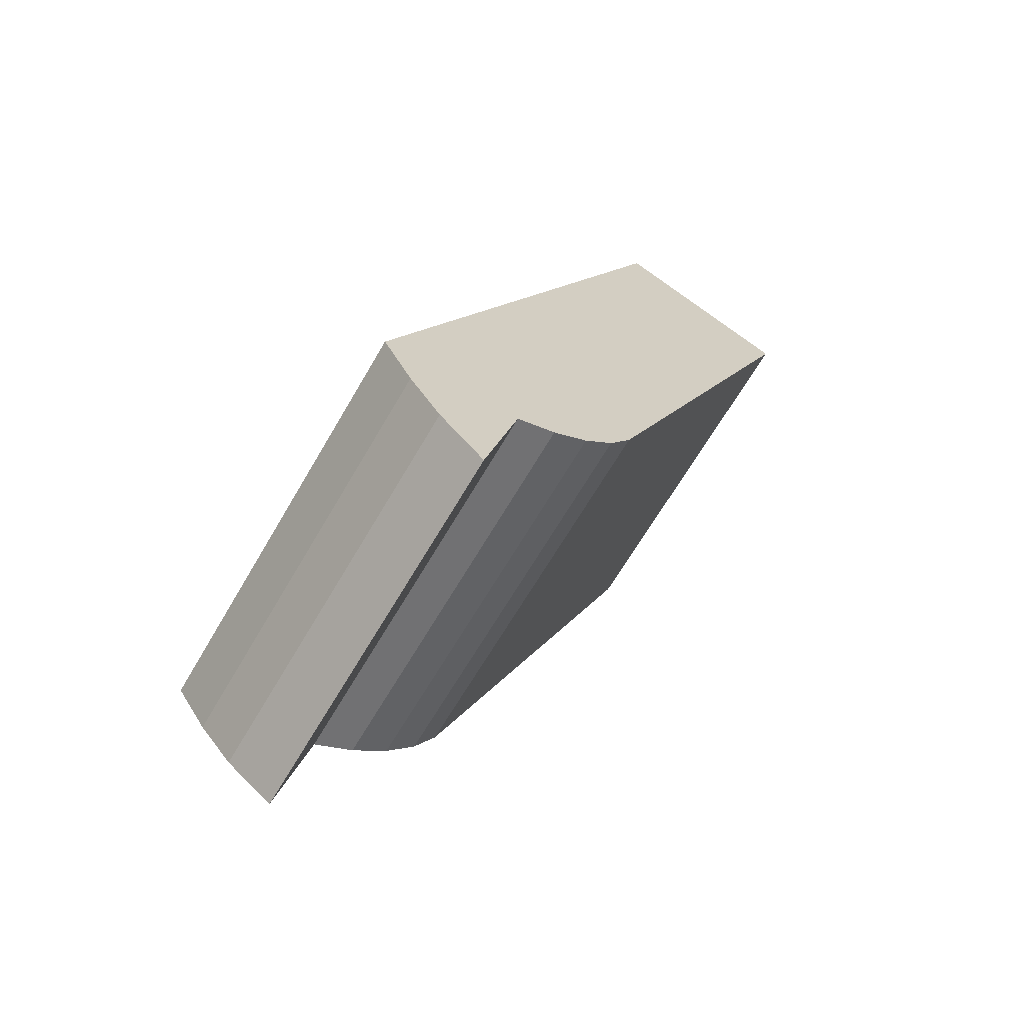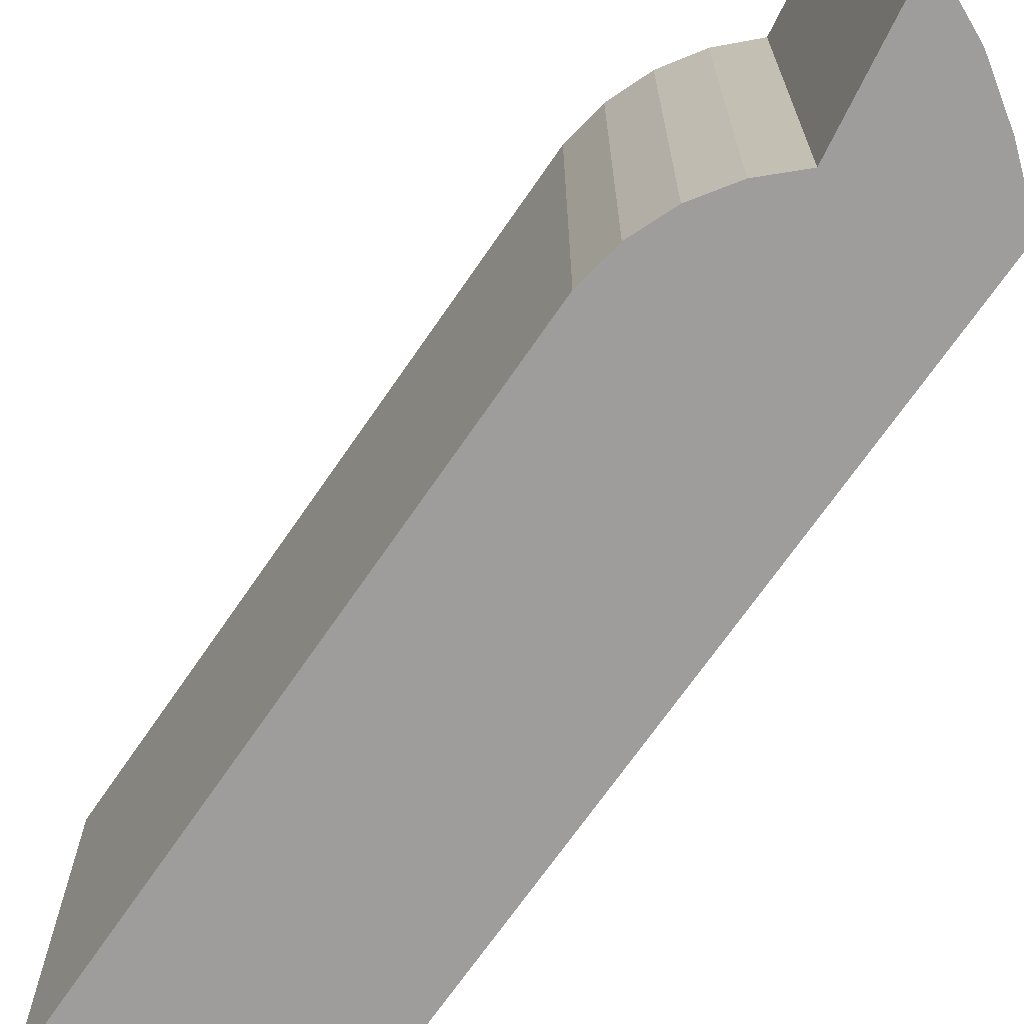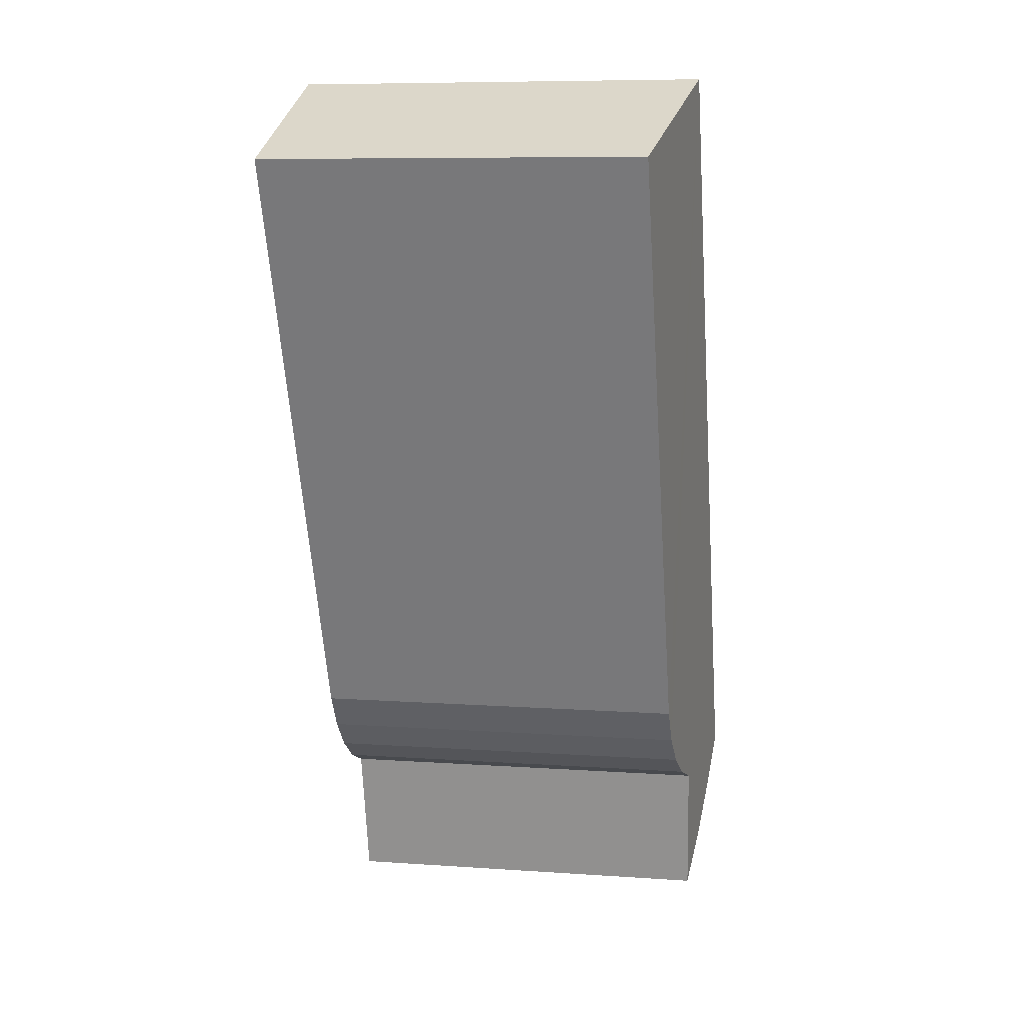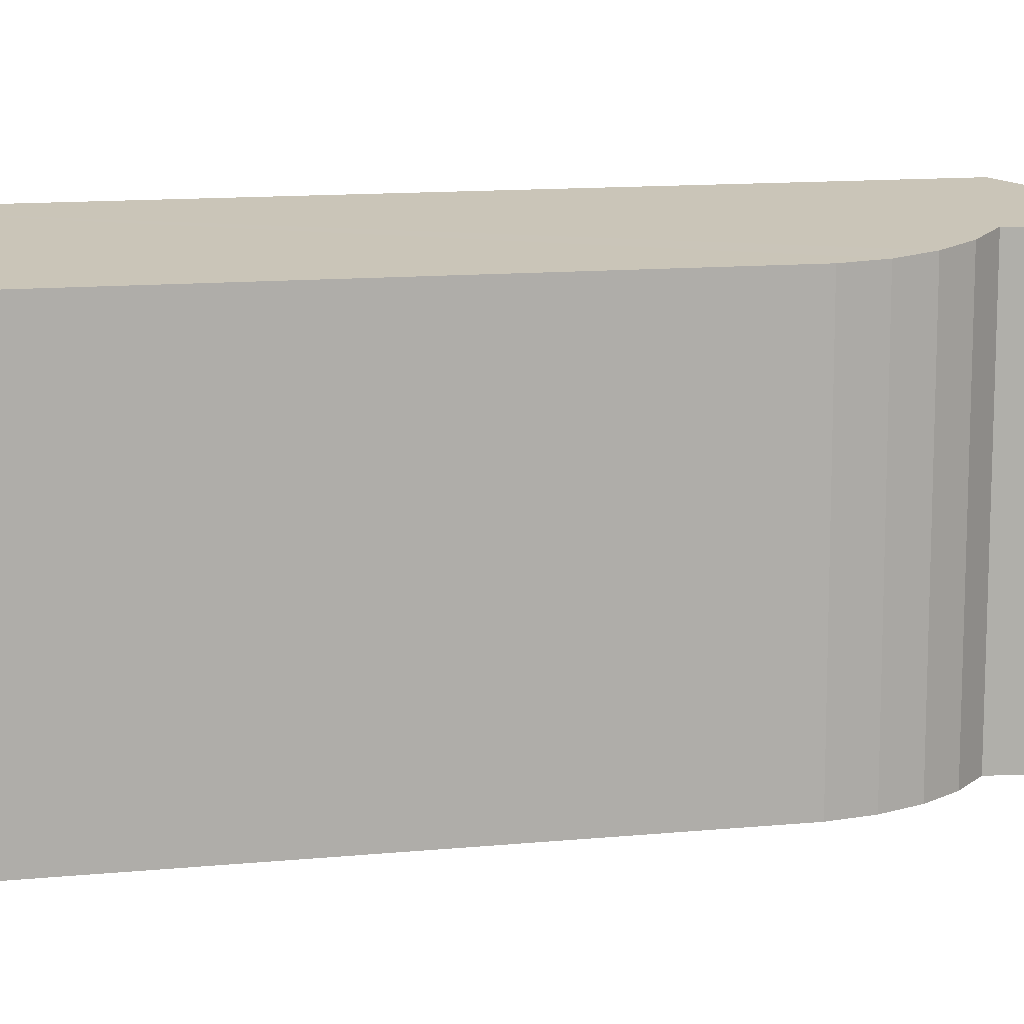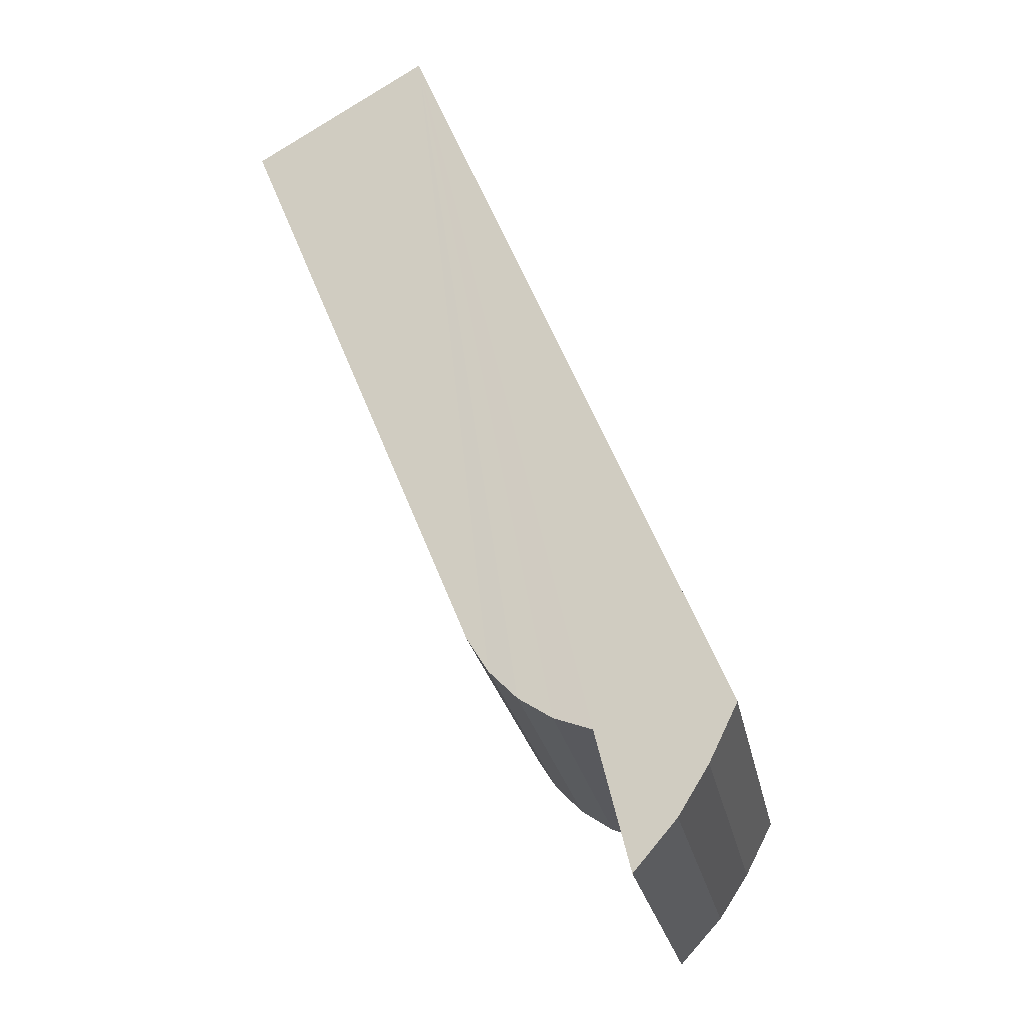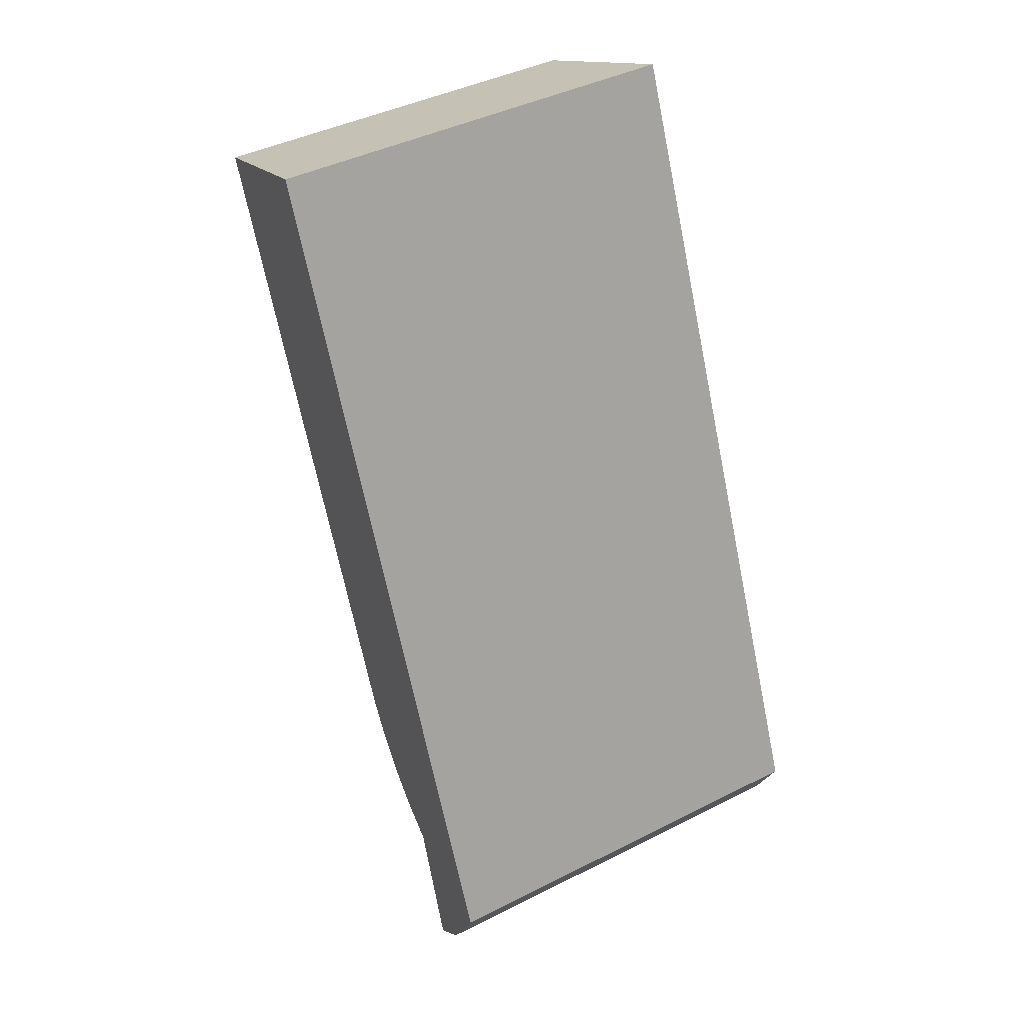
<metadata>
{"format":"obj","ext":"obj","renderer":"f3d","projection":"perspective","resolution":1024,"background":"white","views":[{"elev":-66.0,"azim":-30.2,"up":"+Z"},{"elev":-70.4,"azim":167.6,"up":"+Y"},{"elev":8.3,"azim":100.8,"up":"+Z"},{"elev":12.4,"azim":99.3,"up":"+Y"},{"elev":-25.0,"azim":-169.0,"up":"+Z"},{"elev":41.8,"azim":-121.4,"up":"+Z"}]}
</metadata>
<code>
v  0.596 3.946 -1.016
v  1.362 3.895 -0.121
v  1.033 3.864 -1.489
v  0.288 4.011 -0.55
v  0 4.078 2.497e-16
v  3.136 4.078 7.603
v  1.746 3.853 0.031
v  2.089 3.821 0.261
v  2.376 3.799 0.558
v  2.594 3.79 0.909
v  4.977 3.795 6.778
v  2.089 -1.598e-17 0.261
v  2.376 -3.417e-17 0.558
v  1.746 -1.898e-18 0.031
v  1.362 7.409e-18 -0.121
v  2.594 -5.566e-17 0.909
v  1.033 9.117e-17 -1.489
v  4.977 -4.15e-16 6.778
v  0.596 6.221e-17 -1.016
v  0.288 3.368e-17 -0.55
v  0 0 0
v  3.136 -4.655e-16 7.603
g defaultobject
f 1 2 3
f 2 1 4
f 2 4 5
f 2 5 6
f 2 6 7
f 7 6 8
f 8 6 9
f 9 6 10
f 10 6 11
f 9 12 8
f 12 9 13
f 8 14 7
f 14 8 12
f 7 15 2
f 15 7 14
f 10 13 9
f 13 10 16
f 15 3 2
f 3 15 17
f 18 10 11
f 10 18 16
f 3 19 1
f 19 3 17
f 1 20 4
f 20 1 19
f 4 21 5
f 21 4 20
f 21 6 5
f 6 21 22
f 22 11 6
f 11 22 18
f 17 20 19
f 20 17 15
f 20 15 21
f 21 15 22
f 22 15 14
f 22 14 12
f 22 12 13
f 22 13 16
f 22 16 18

</code>
